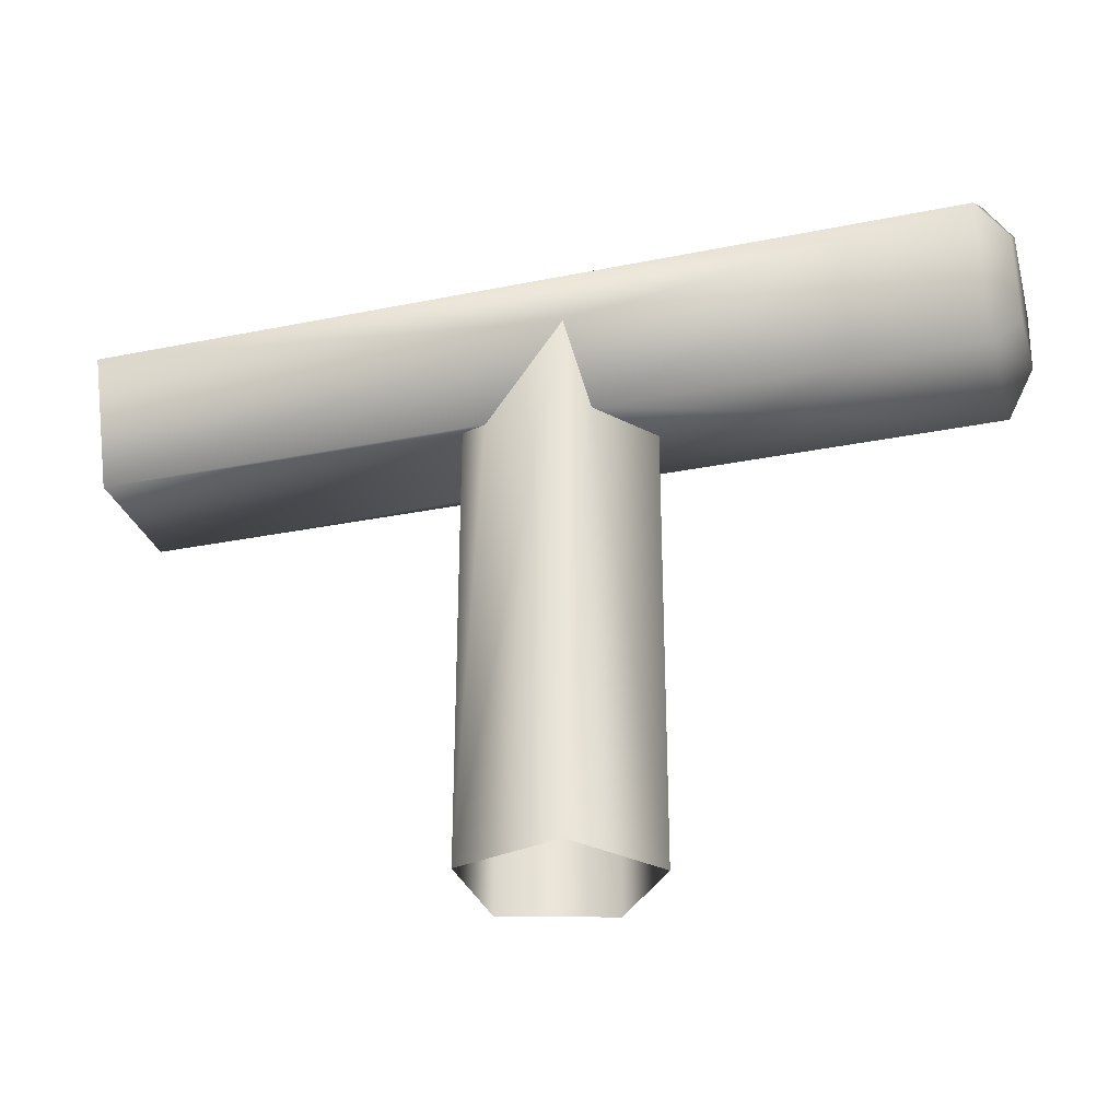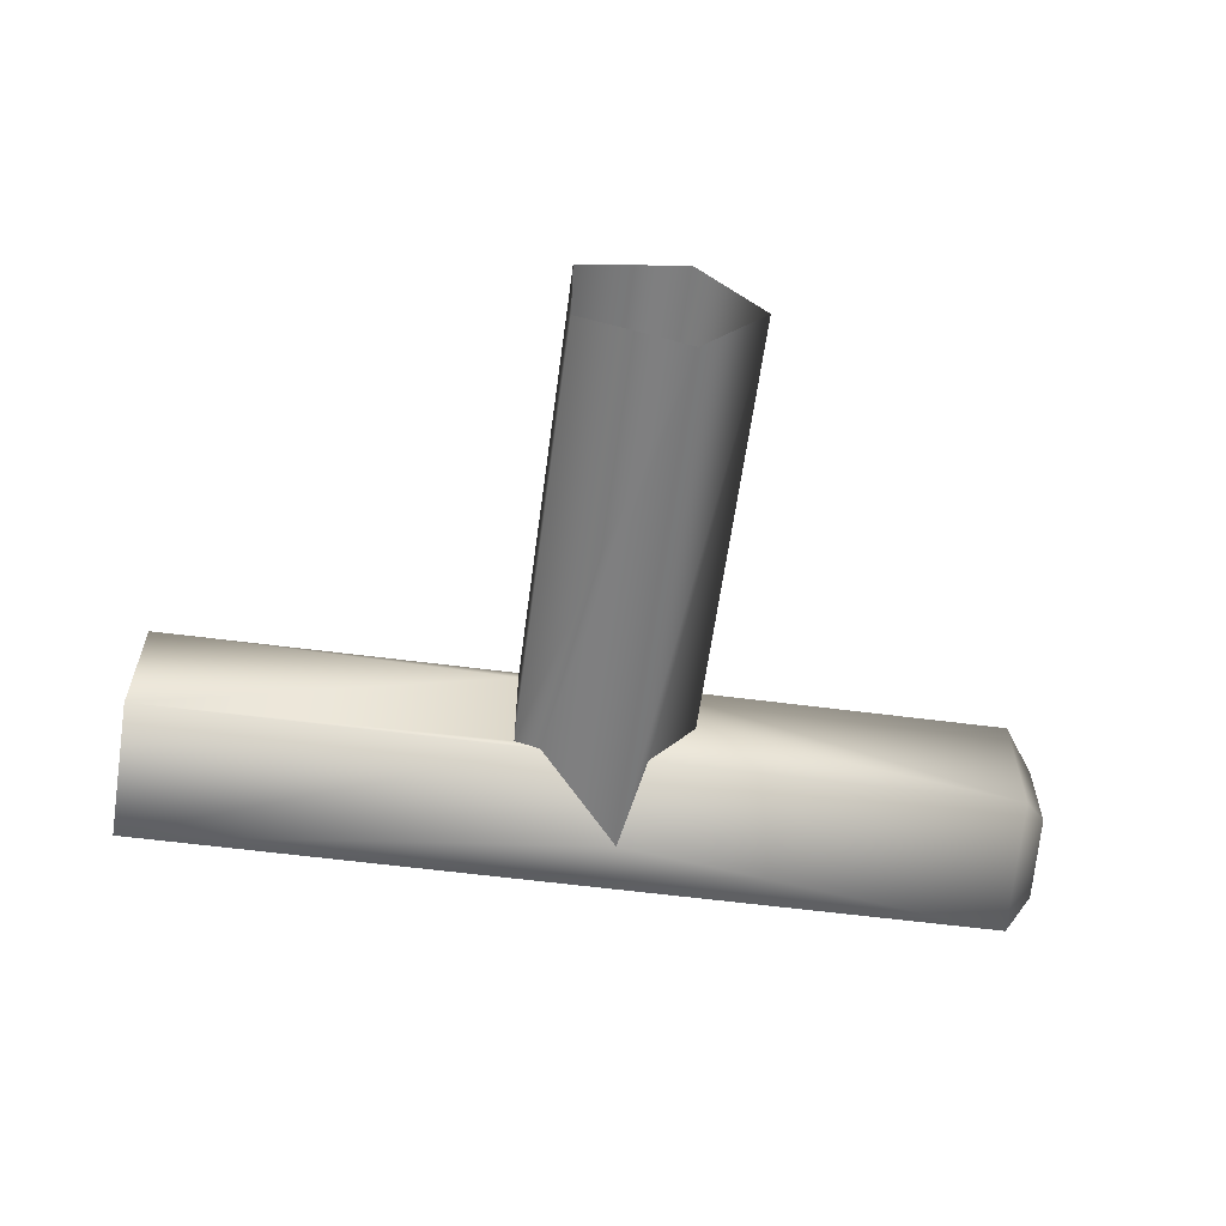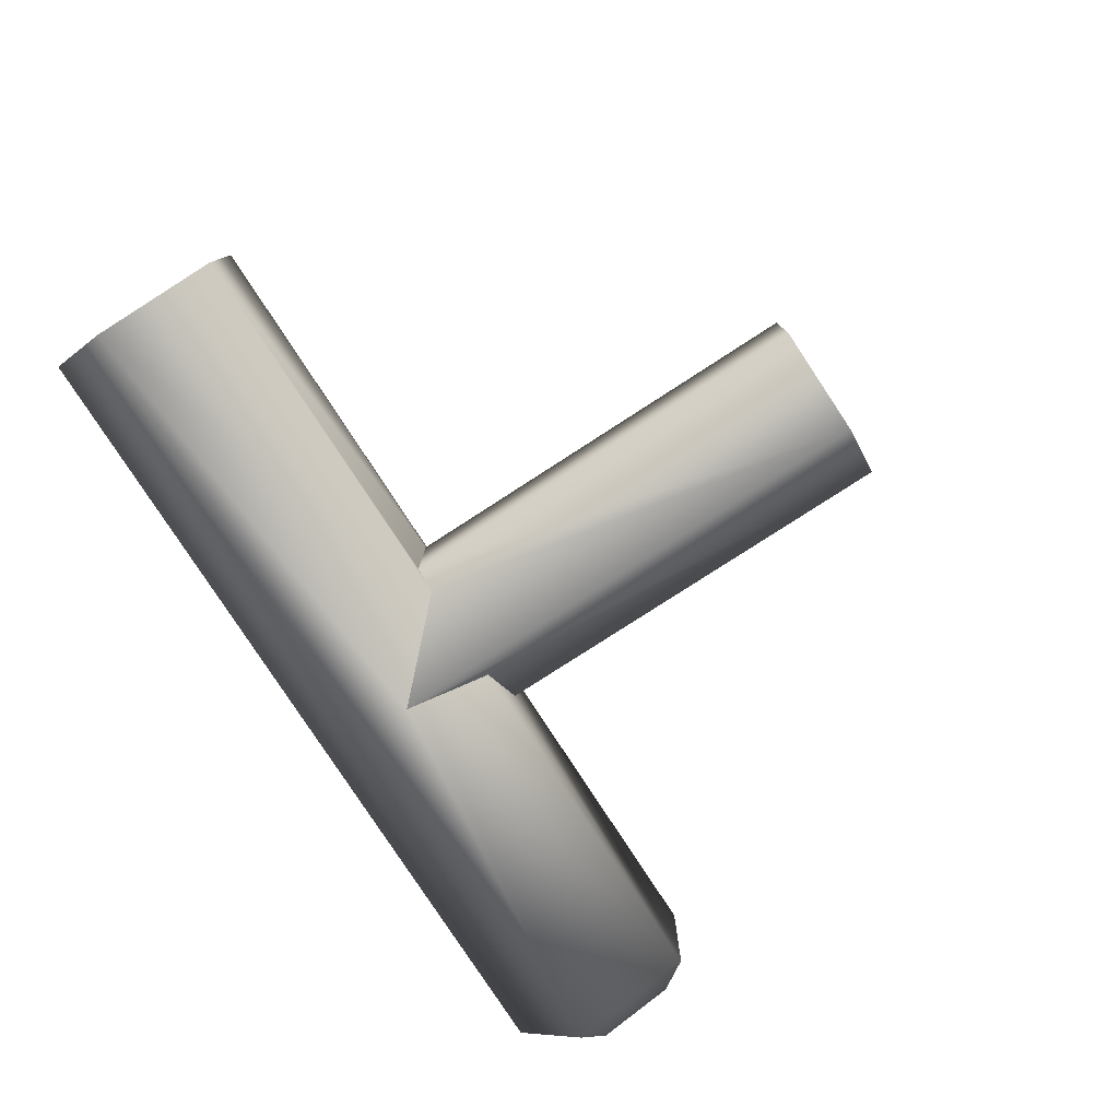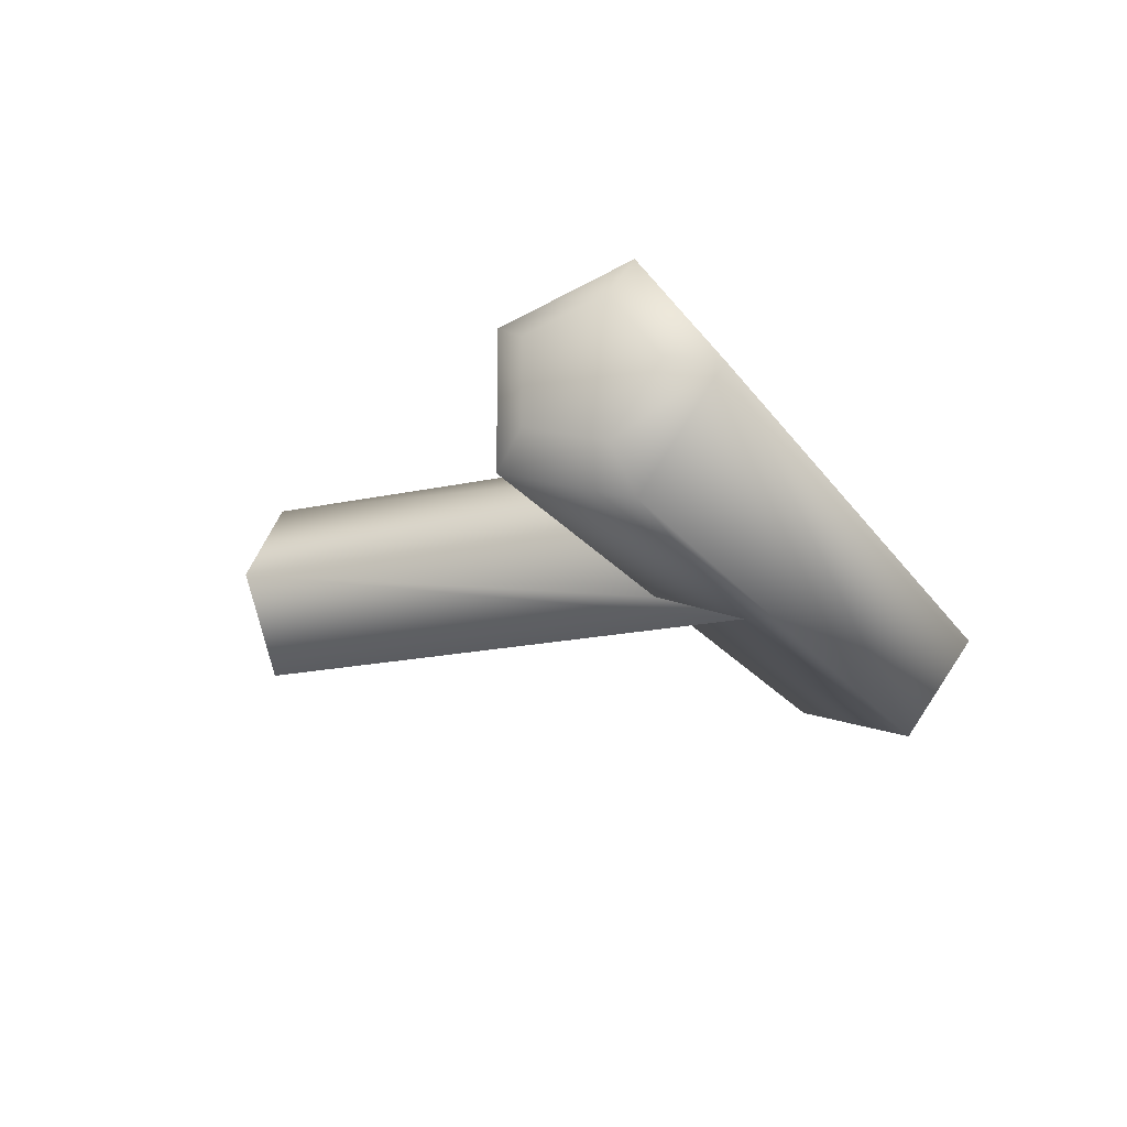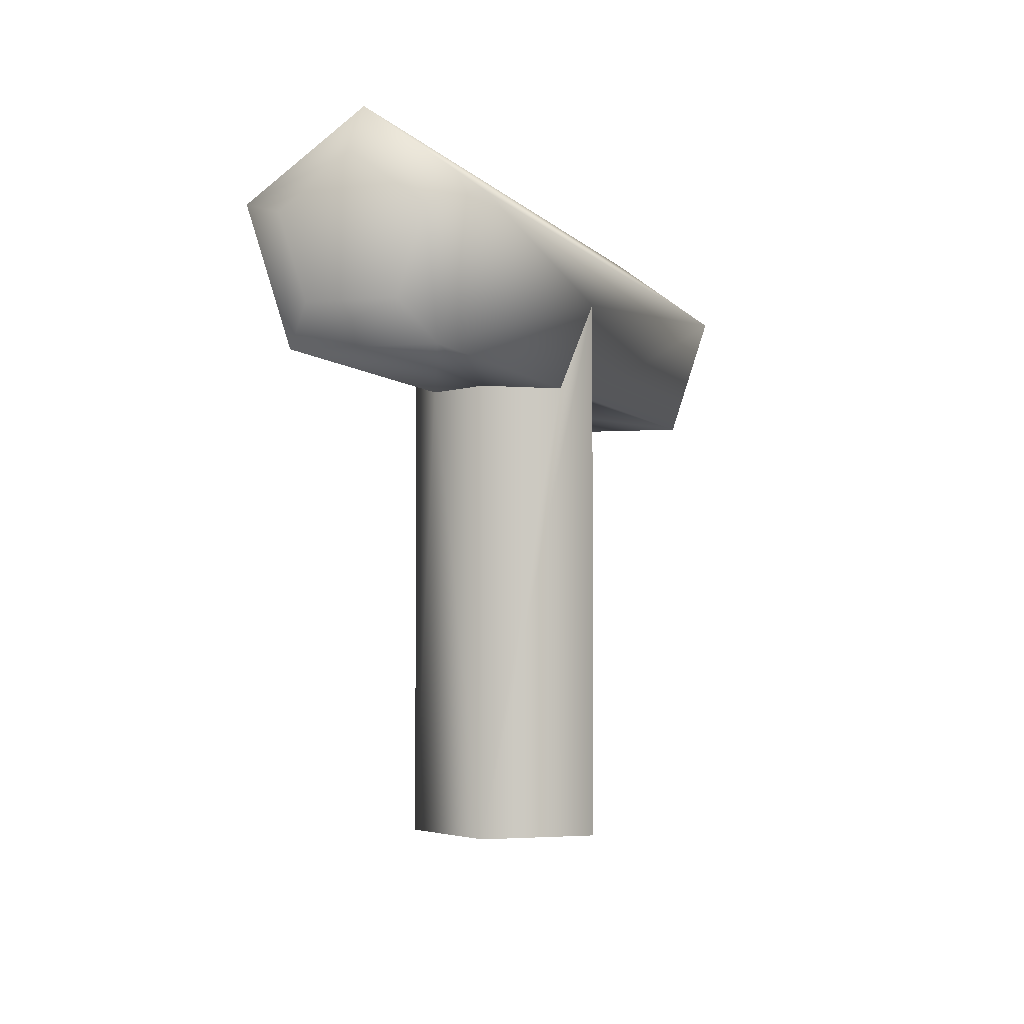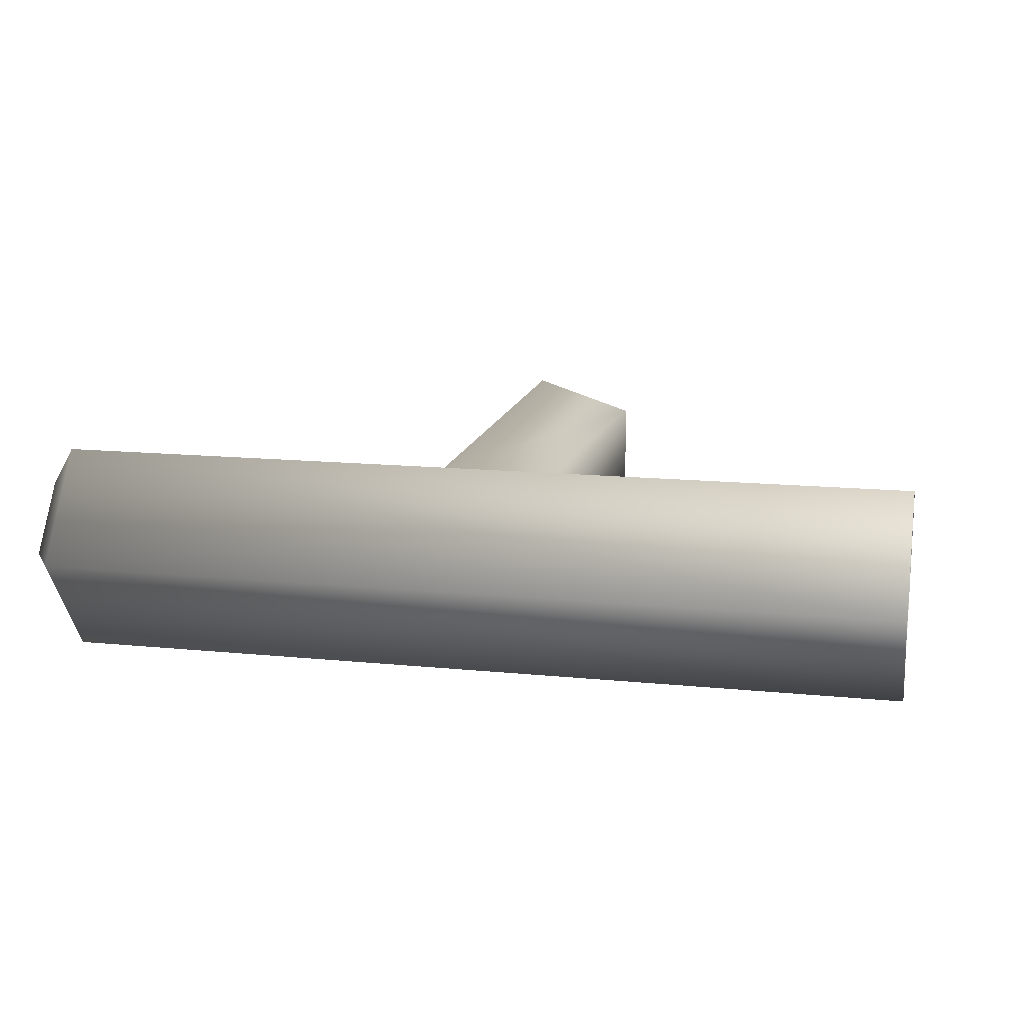
<metadata>
{"format":"obj","ext":"obj","renderer":"f3d","projection":"perspective","resolution":1024,"background":"white","views":[{"elev":-30.0,"azim":-163.5,"up":"+Z"},{"elev":-59.8,"azim":172.4,"up":"+Y"},{"elev":-78.7,"azim":122.9,"up":"+Y"},{"elev":-18.5,"azim":-66.8,"up":"+Y"},{"elev":-2.7,"azim":-72.8,"up":"+Z"},{"elev":14.4,"azim":12.4,"up":"+Y"}]}
</metadata>
<code>
o BP1a_1_1/BP1a_1/mesh21/mesh21-geometry#mesh21-geometry
v -0.4847 0.2131 0.6053
v -0.4847 0.2065 0.585
v -0.4847 0.2024 0.5975
v -0.4847 0.2196 0.585
v -0.4457 0.2037 0.5934
v -0.4875 0.2065 0.5962
v -0.3979 0.2024 0.5975
v -0.4847 0.2237 0.5975
v -0.4477 0.2196 0.585
v -0.4875 0.209 0.5885
v -0.4477 0.2065 0.585
v -0.3979 0.2131 0.6053
v -0.4875 0.2131 0.6009
v -0.4875 0.2196 0.5962
v -0.4525 0.2131 0.585
v -0.4875 0.2171 0.5885
v -0.4525 0.2131 0.5408
v -0.4373 0.2065 0.585
v -0.3979 0.2237 0.5975
v -0.4457 0.2224 0.5934
v -0.4457 0.2037 0.5408
v -0.3979 0.2065 0.585
v -0.4457 0.2224 0.5408
v -0.4348 0.2073 0.585
v -0.3979 0.2196 0.585
v -0.4348 0.2188 0.5408
v -0.4348 0.2188 0.585
v -0.4348 0.2073 0.5408
v -0.4373 0.2196 0.585
v -0.4348 0.2131 0.5408
f 1 2 3
f 2 1 4
f 3 2 1
f 4 1 2
f 2 5 3
f 3 5 2
f 6 2 3
f 3 2 6
f 7 1 3
f 3 1 7
f 1 6 3
f 3 6 1
f 4 1 8
f 8 1 4
f 9 2 4
f 4 2 9
f 10 4 2
f 2 4 10
f 5 2 11
f 11 2 5
f 3 5 7
f 7 5 3
f 2 6 10
f 10 6 2
f 1 7 12
f 12 7 1
f 6 1 13
f 13 1 6
f 12 8 1
f 1 8 12
f 8 13 1
f 1 13 8
f 4 14 8
f 8 14 4
f 8 9 4
f 4 9 8
f 2 9 15
f 15 9 2
f 4 10 16
f 16 10 4
f 11 2 15
f 15 2 11
f 17 5 11
f 11 5 17
f 18 7 5
f 5 7 18
f 13 10 6
f 6 10 13
f 8 12 19
f 19 12 8
f 13 8 14
f 14 8 13
f 14 4 16
f 16 4 14
f 9 8 20
f 20 8 9
f 9 17 15
f 15 17 9
f 10 13 16
f 16 13 10
f 17 11 15
f 15 11 17
f 5 17 21
f 21 17 5
f 7 18 22
f 22 18 7
f 21 18 5
f 5 18 21
f 19 20 8
f 8 20 19
f 16 13 14
f 14 13 16
f 23 9 20
f 20 9 23
f 17 9 23
f 23 9 17
f 24 22 18
f 18 22 24
f 21 24 18
f 18 24 21
f 25 20 19
f 19 20 25
f 20 26 23
f 23 26 20
f 22 24 27
f 27 24 22
f 24 21 28
f 28 21 24
f 20 25 29
f 29 25 20
f 26 20 29
f 29 20 26
f 24 30 27
f 27 30 24
f 22 27 25
f 25 27 22
f 30 24 28
f 28 24 30
f 25 27 29
f 29 27 25
f 27 26 29
f 29 26 27
f 27 30 26
f 26 30 27

</code>
